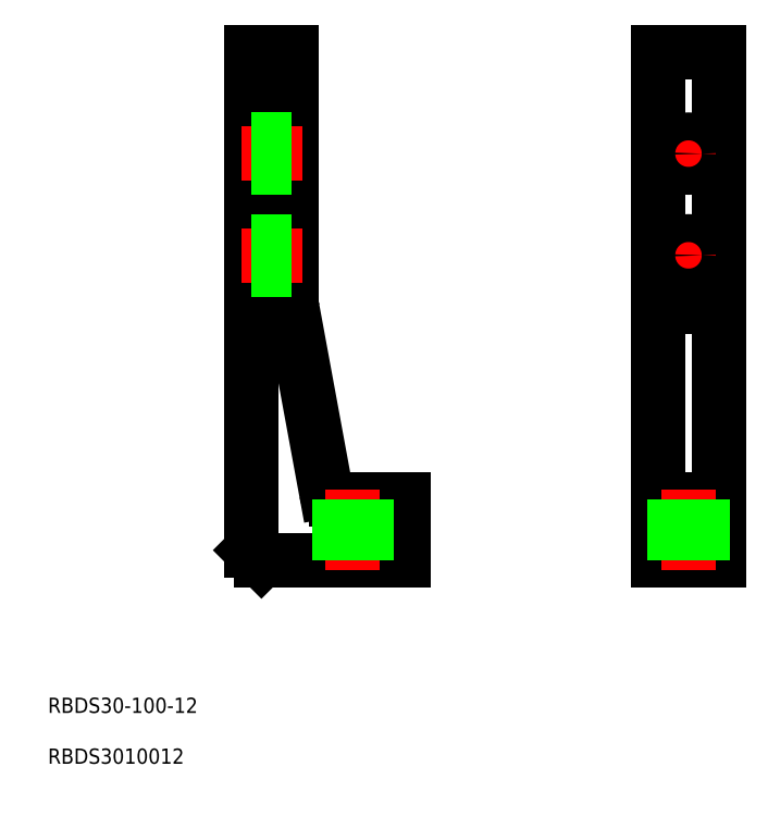
<metadata>
{"format":"dxf","ext":"dxf","renderer":"ezdxf+matplotlib","layout":"modelspace","background":"white","min_lineweight":24,"dpi":150}
</metadata>
<code>
0
SECTION
2
ENTITIES
0
LINE
8
0
10
42
20
40
30
0
11
70
21
40
31
0
0
LINE
8
0
10
40
20
140
30
0
11
40
21
42
31
0
0
LINE
8
0
10
42
20
40
30
0
11
40
21
42
31
0
0
LINE
8
0
10
120
20
40
30
0
11
132
21
40
31
0
0
LINE
8
0
10
120
20
52
30
0
11
132
21
52
31
0
0
LINE
8
0
10
132
20
40
30
0
11
132
21
140
31
0
0
LINE
8
0
10
132
20
140
30
0
11
120
21
140
31
0
0
LINE
8
0
10
120
20
140
30
0
11
120
21
40
31
0
0
LINE
8
0
10
40
20
140
30
0
11
48
21
140
31
0
0
LINE
8
0
10
48
20
140
30
0
11
48
21
90.18
31
0
0
LINE
8
0
10
48.03
20
89.82
30
0
11
54.7
21
53.64
31
0
0
ARC
8
0
10
50
20
90.18
30
0
40
2
50
180
51
190.4
0
ARC
8
0
10
50
20
90.18
30
0
40
2
50
180
51
190.4
0
LINE
8
0
10
56.67
20
52
30
0
11
70
21
52
31
0
0
ARC
8
0
10
56.67
20
54
30
0
40
2
50
190.4
51
270
0
LINE
8
0
10
70
20
52
30
0
11
70
21
40
31
0
0
LINE
8
0
10
132
20
89.82
30
0
11
120
21
89.82
31
0
0
LINE
8
CENTER
10
50
20
120
30
0
11
38
21
120
31
0
0
LINE
8
0
10
48
20
117.2
30
0
11
40
21
117.2
31
0
0
LINE
8
0
10
48
20
122.8
30
0
11
40
21
122.8
31
0
0
LINE
8
CENTER
10
50
20
100
30
0
11
38
21
100
31
0
0
LINE
8
0
10
48
20
97.25
30
0
11
40
21
97.25
31
0
0
LINE
8
0
10
48
20
102.8
30
0
11
40
21
102.8
31
0
0
LINE
8
CENTER
10
60
20
54
30
0
11
60
21
38
31
0
0
LINE
8
0
10
62.75
20
52
30
0
11
62.75
21
40
31
0
0
LINE
8
0
10
57.25
20
52
30
0
11
57.25
21
40
31
0
0
LINE
8
CENTER
10
130.8
20
120
30
0
11
121.2
21
120
31
0
0
LINE
8
CENTER
10
126
20
124.8
30
0
11
126
21
115.2
31
0
0
CIRCLE
8
0
10
126
20
120
30
0
40
2.75
0
LINE
8
CENTER
10
130.8
20
100
30
0
11
121.2
21
100
31
0
0
LINE
8
CENTER
10
126
20
104.8
30
0
11
126
21
95.25
31
0
0
CIRCLE
8
0
10
126
20
100
30
0
40
2.75
0
LINE
8
CENTER
10
126
20
54
30
0
11
126
21
38
31
0
0
LINE
8
0
10
128.8
20
52
30
0
11
128.8
21
40
31
0
0
LINE
8
0
10
123.2
20
52
30
0
11
123.2
21
40
31
0
0
TEXT
8
0
10
0
20
0
30
0
40
3
1
RBDS3010012
0
TEXT
8
0
10
0
20
10
30
0
40
3
1
RBDS30-100-12
0
ENDSEC
0
EOF

</code>
